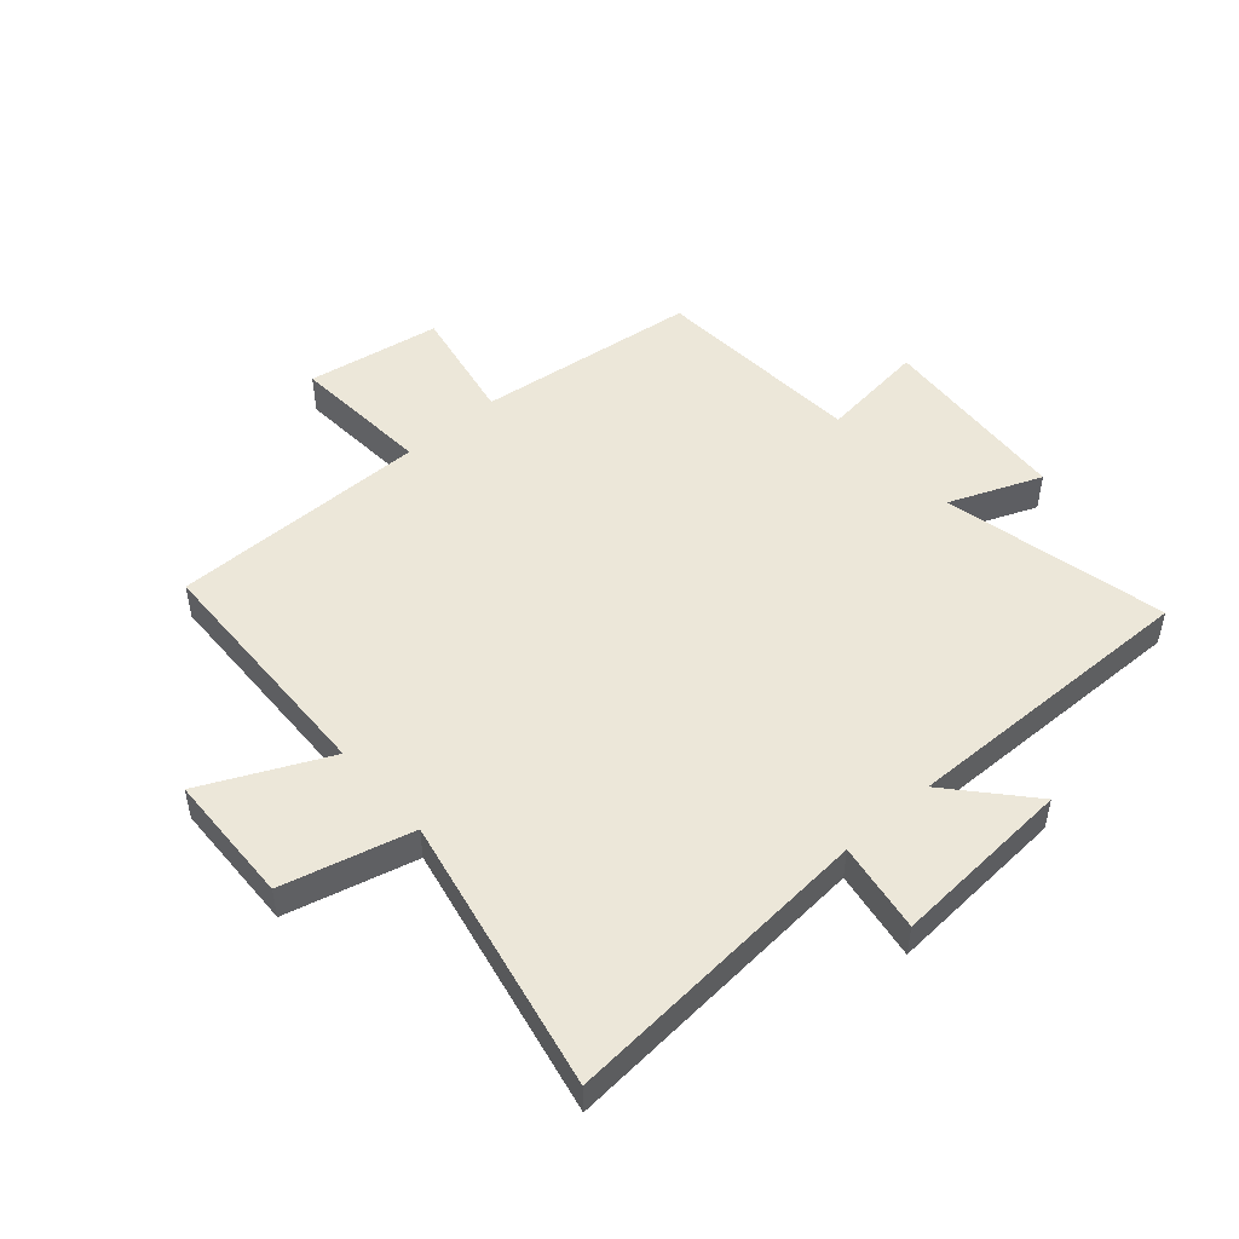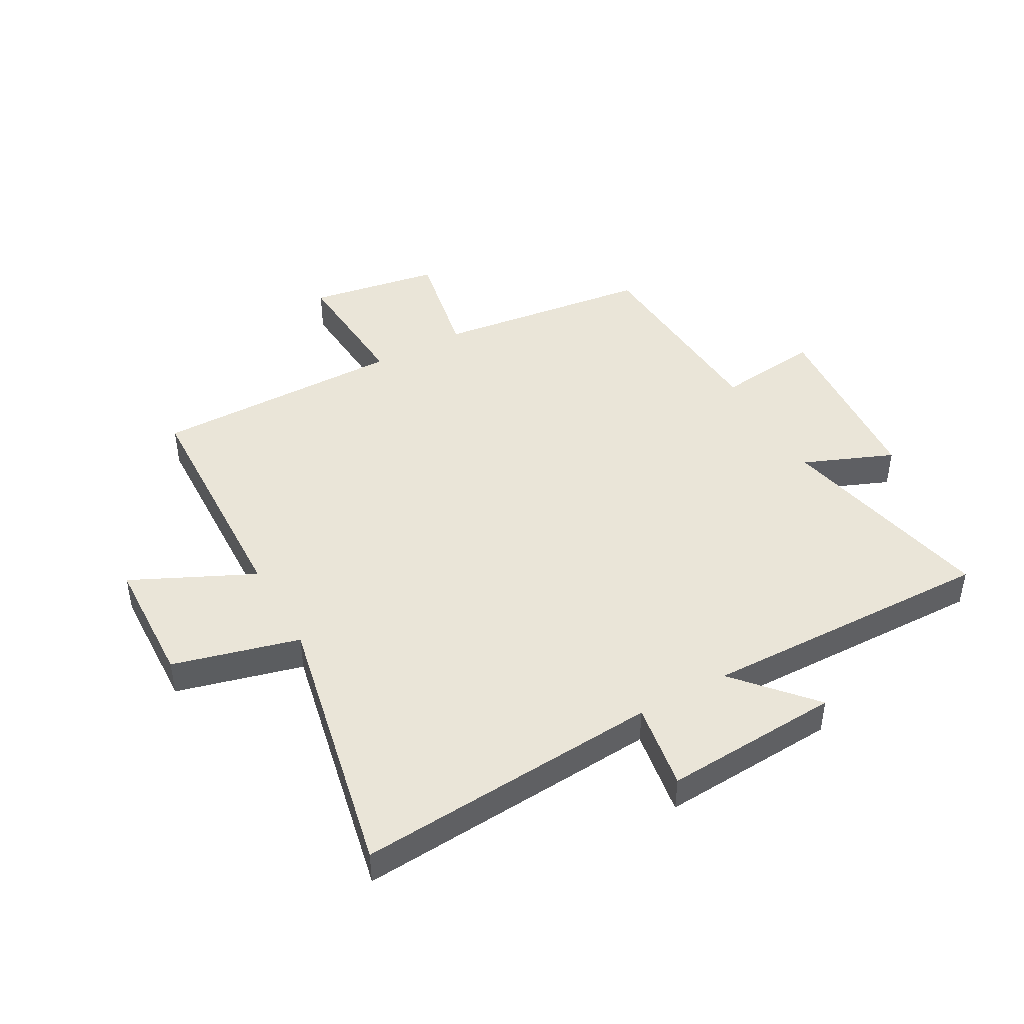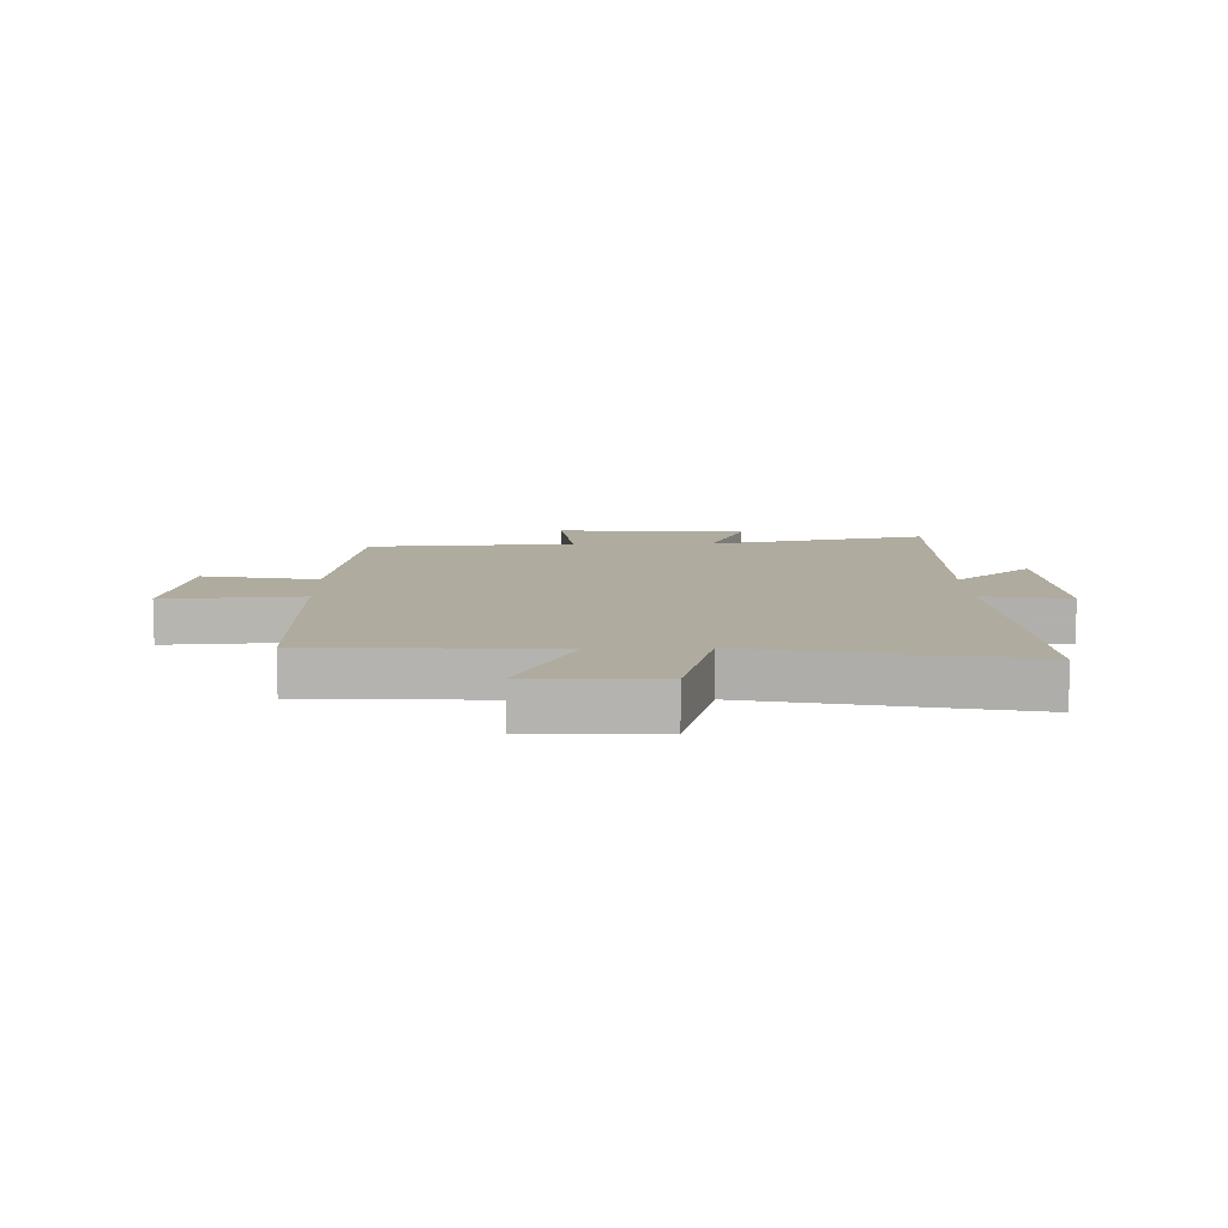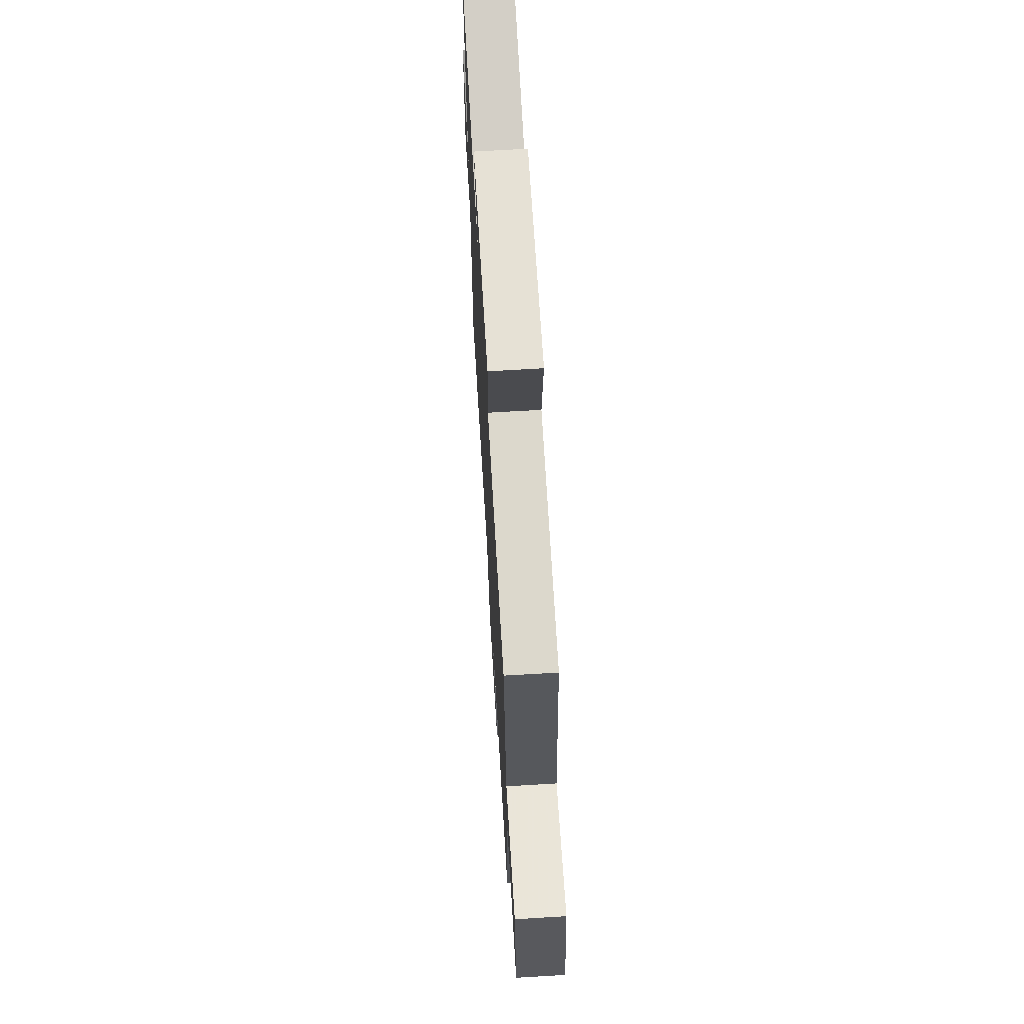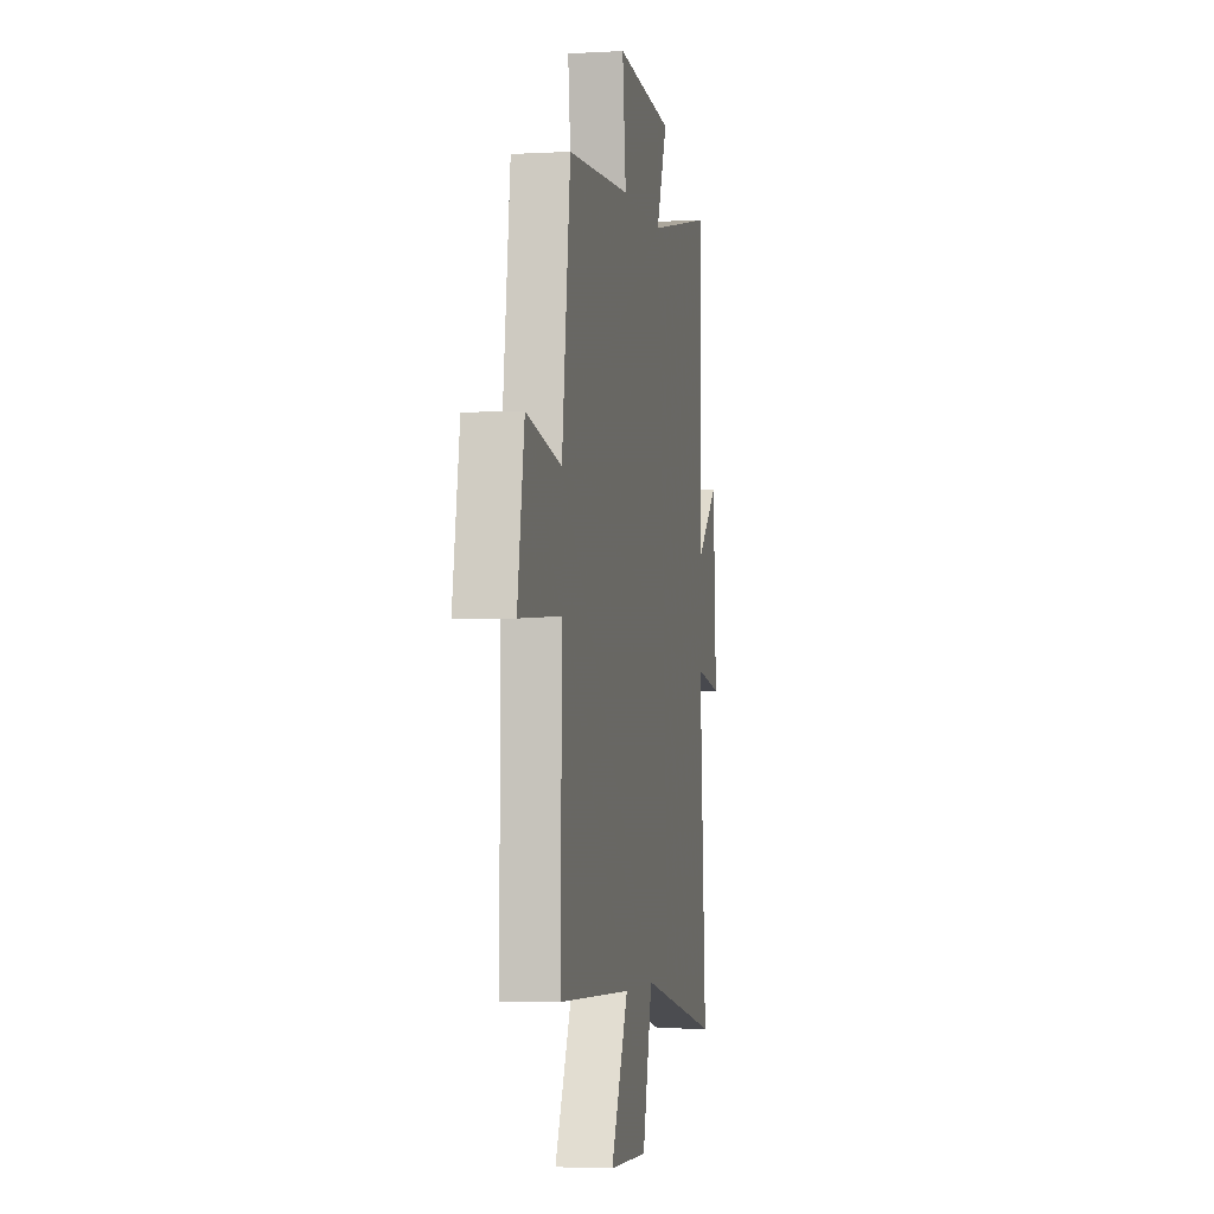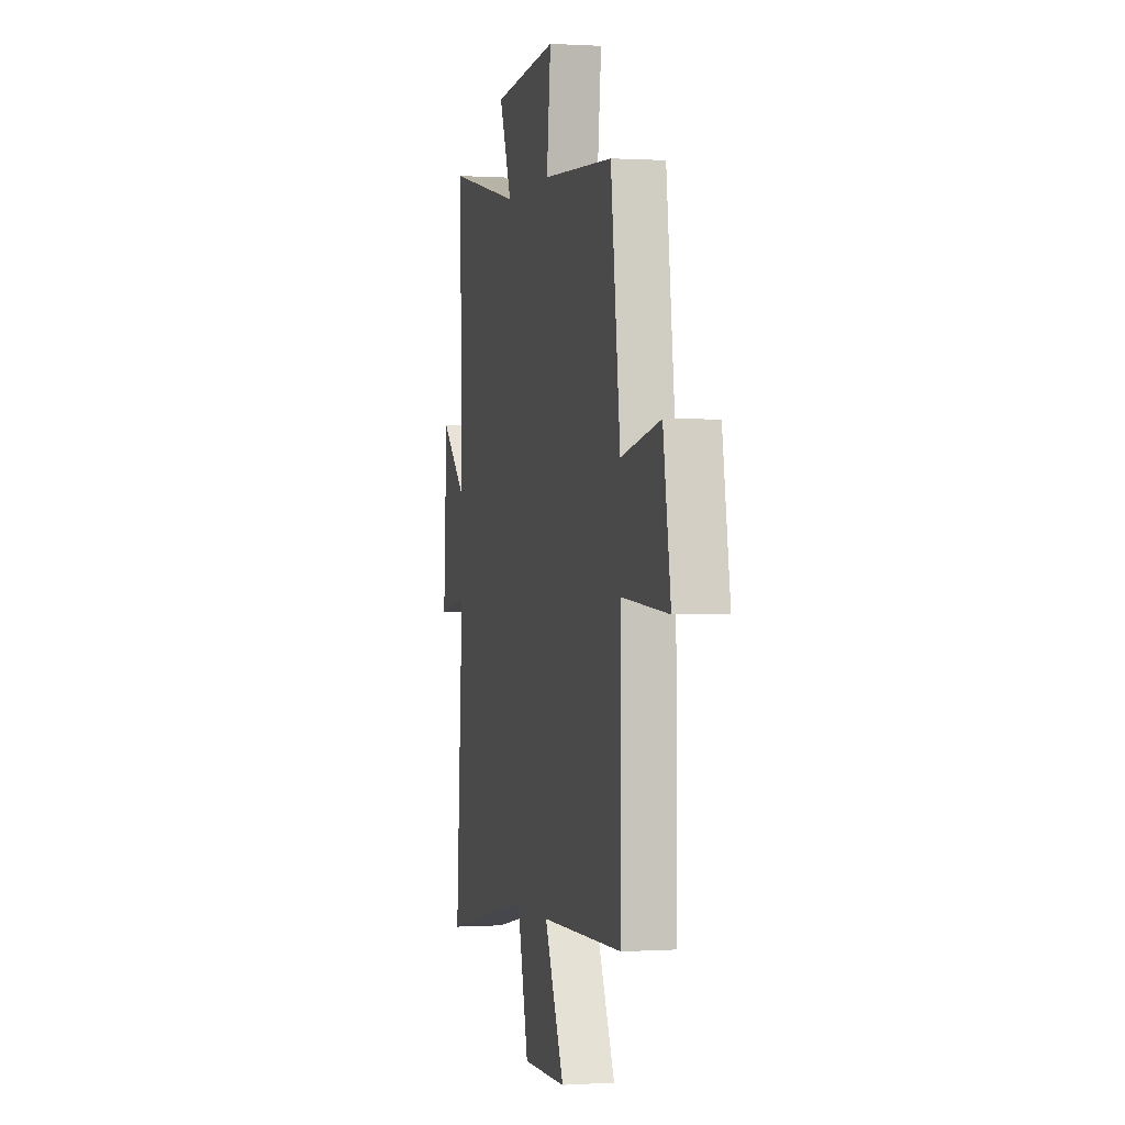
<metadata>
{"format":"obj","ext":"obj","renderer":"f3d","projection":"perspective","resolution":1024,"background":"white","views":[{"elev":50.0,"azim":-131.5,"up":"+Y"},{"elev":44.9,"azim":-119.2,"up":"+Y"},{"elev":9.6,"azim":178.7,"up":"+Y"},{"elev":69.0,"azim":86.6,"up":"+Z"},{"elev":-3.6,"azim":100.7,"up":"+Z"},{"elev":0.3,"azim":76.9,"up":"+Z"}]}
</metadata>
<code>
v 0.453 0.07 0.477
v 0.5 0.07 0.11
v 0.695 0.07 0.148
v 0.733 0.07 -0.074
v 0.5 0.07 -0.058
v 0.503 0.07 -0.486
v 0.095 0.07 -0.5
v 0.193 0.07 -0.706
v -0.025 0.07 -0.714
v -0.081 0.07 -0.5
v -0.537 0.07 -0.595
v -0.5 0.07 -0.078
v -0.648 0.07 -0.102
v -0.63 0.07 0.198
v -0.5 0.07 0.084
v -0.511 0.07 0.582
v -0.139 0.07 0.5
v -0.201 0.07 0.652
v 0.121 0.07 0.676
v 0.101 0.07 0.5
v 0.453 0 0.477
v 0.5 0 0.11
v 0.695 0 0.148
v 0.733 0 -0.074
v 0.5 0 -0.058
v 0.503 0 -0.486
v 0.095 0 -0.5
v 0.193 0 -0.706
v -0.025 0 -0.714
v -0.081 0 -0.5
v -0.537 0 -0.595
v -0.5 0 -0.078
v -0.648 0 -0.102
v -0.63 0 0.198
v -0.5 0 0.084
v -0.511 0 0.582
v -0.139 0 0.5
v -0.201 0 0.652
v 0.121 0 0.676
v 0.101 0 0.5
f 17 18 19 20
f 17 20 1 2
f 15 16 17 2
f 12 13 14 15
f 12 15 2
f 10 11 12 2
f 7 8 9 10
f 5 6 7 10
f 5 10 2 3
f 3 4 5
f 40 39 38 37
f 22 21 40 37
f 22 37 36 35
f 35 34 33 32
f 22 35 32
f 22 32 31 30
f 30 29 28 27
f 30 27 26 25
f 23 22 30 25
f 25 24 23
f 1 21 22 2
f 2 22 23 3
f 3 23 24 4
f 4 24 25 5
f 5 25 26 6
f 6 26 27 7
f 7 27 28 8
f 8 28 29 9
f 9 29 30 10
f 10 30 31 11
f 11 31 32 12
f 12 32 33 13
f 13 33 34 14
f 14 34 35 15
f 15 35 36 16
f 16 36 37 17
f 17 37 38 18
f 18 38 39 19
f 19 39 40 20
f 20 40 21 1

</code>
